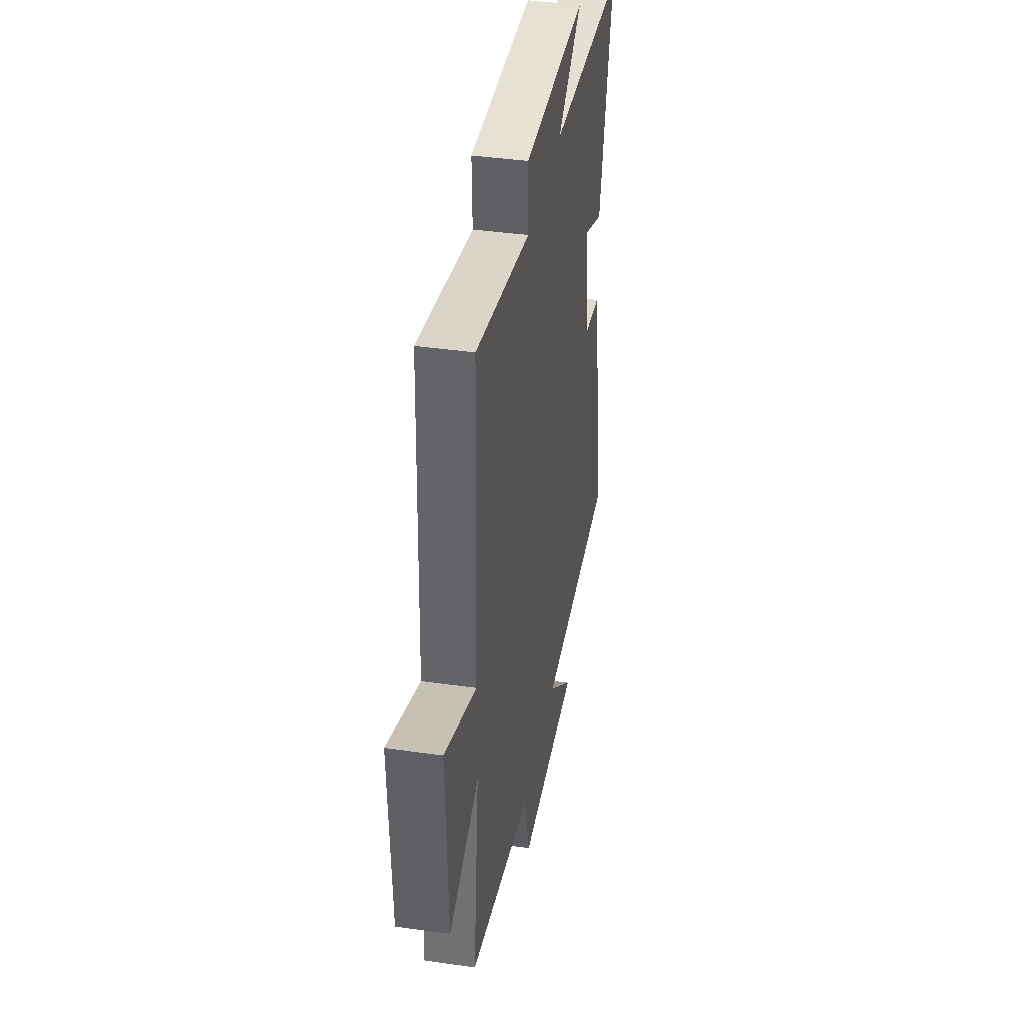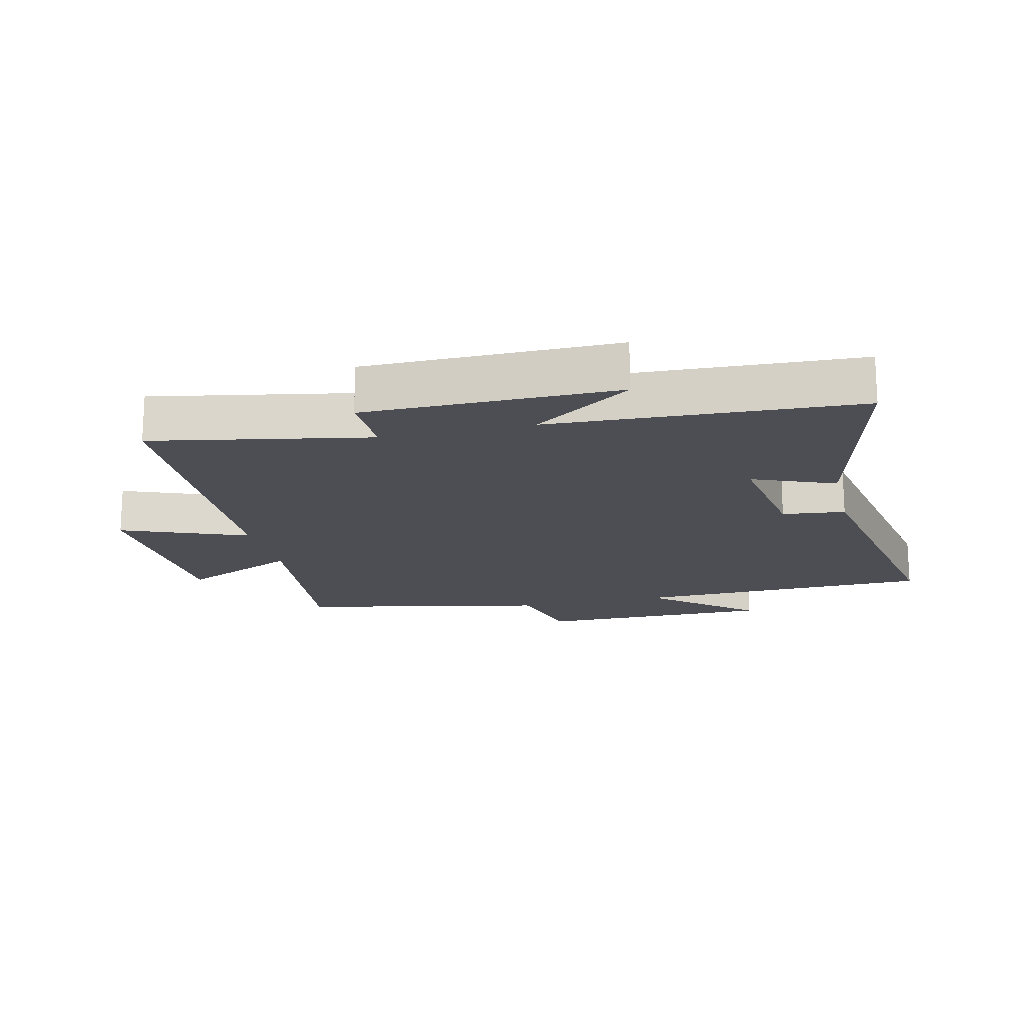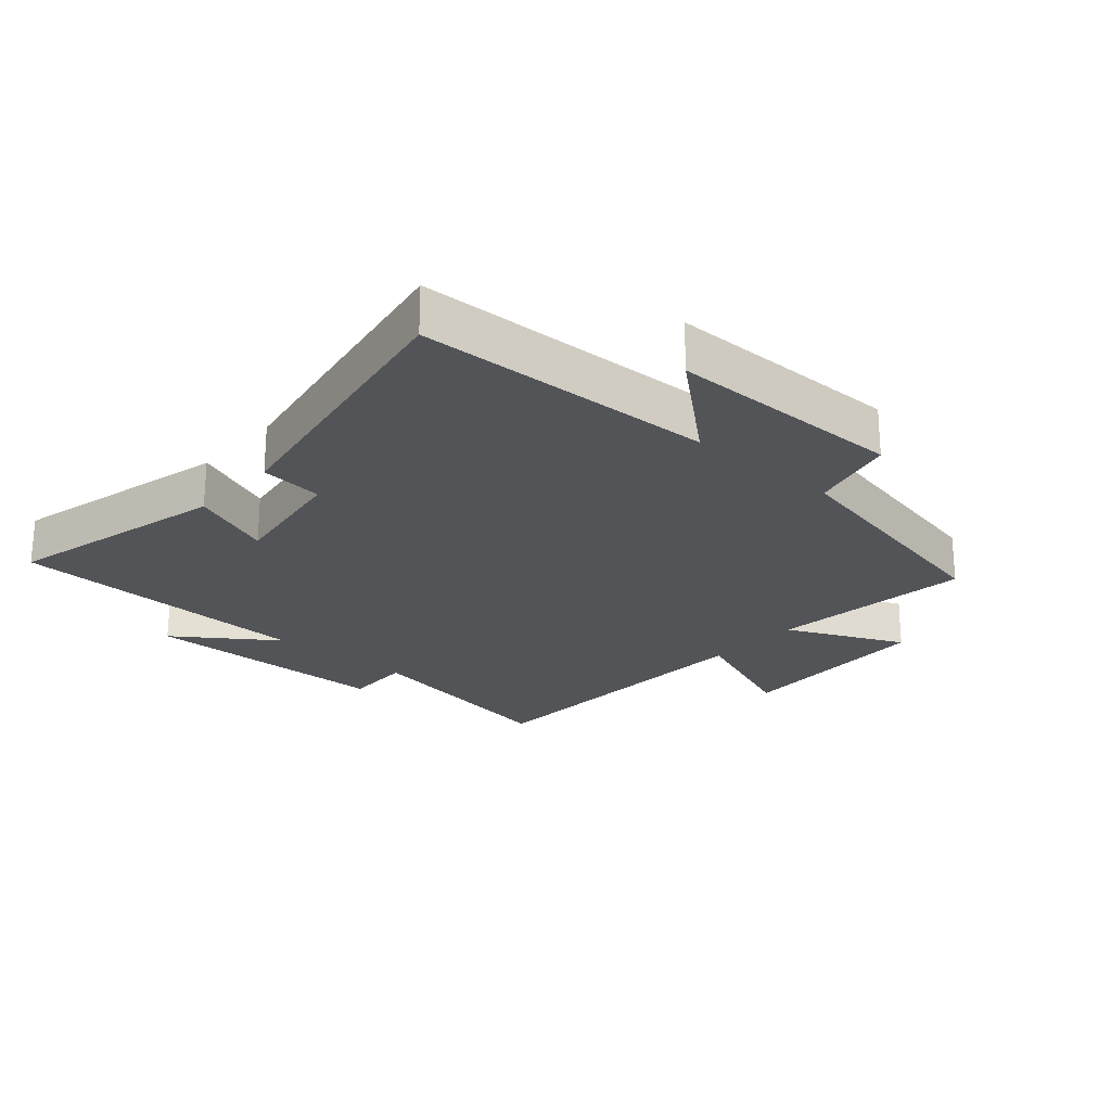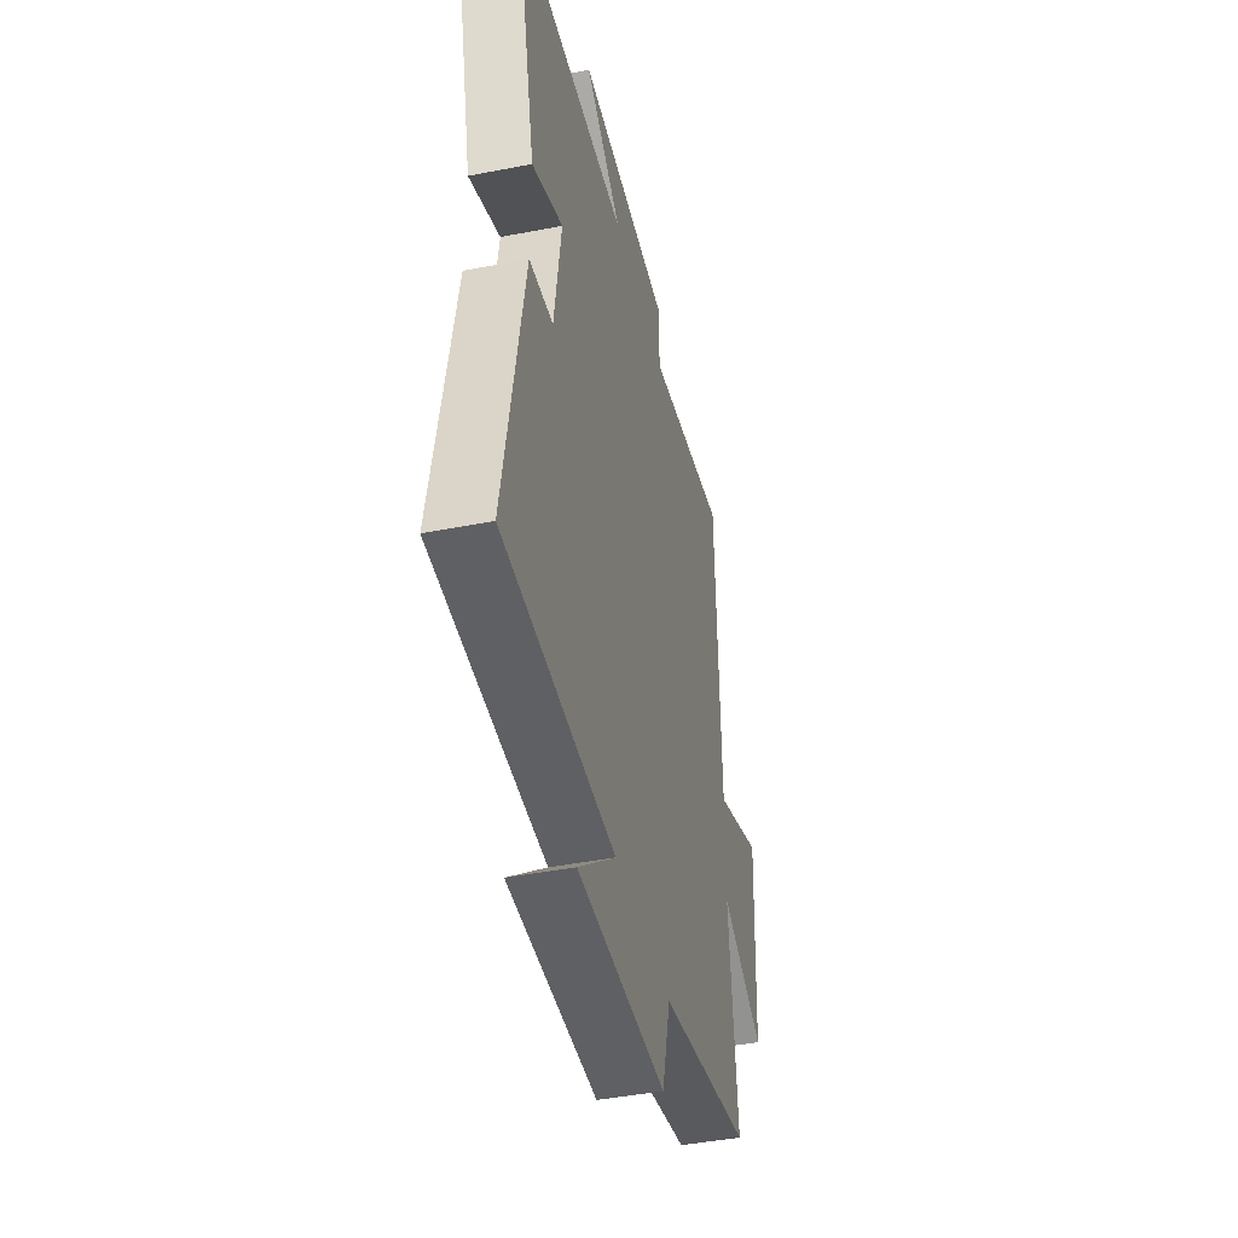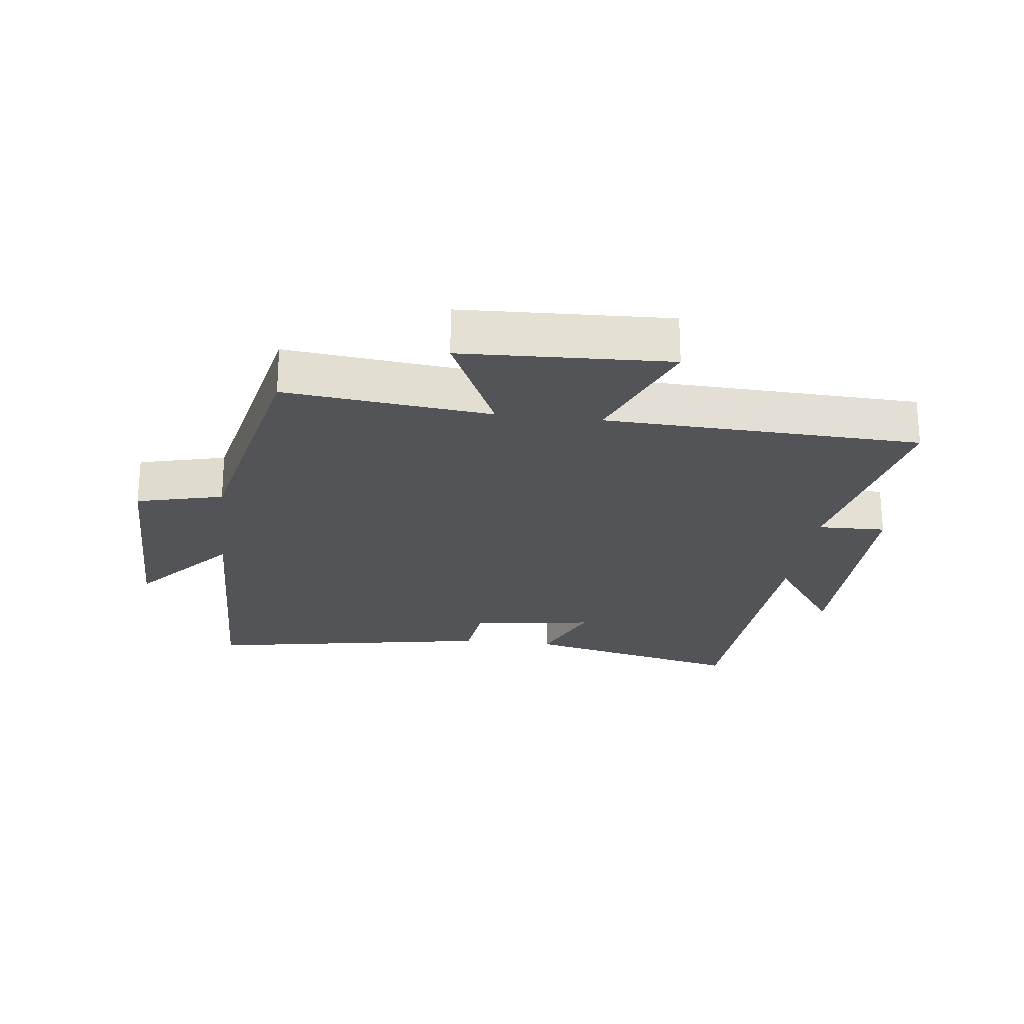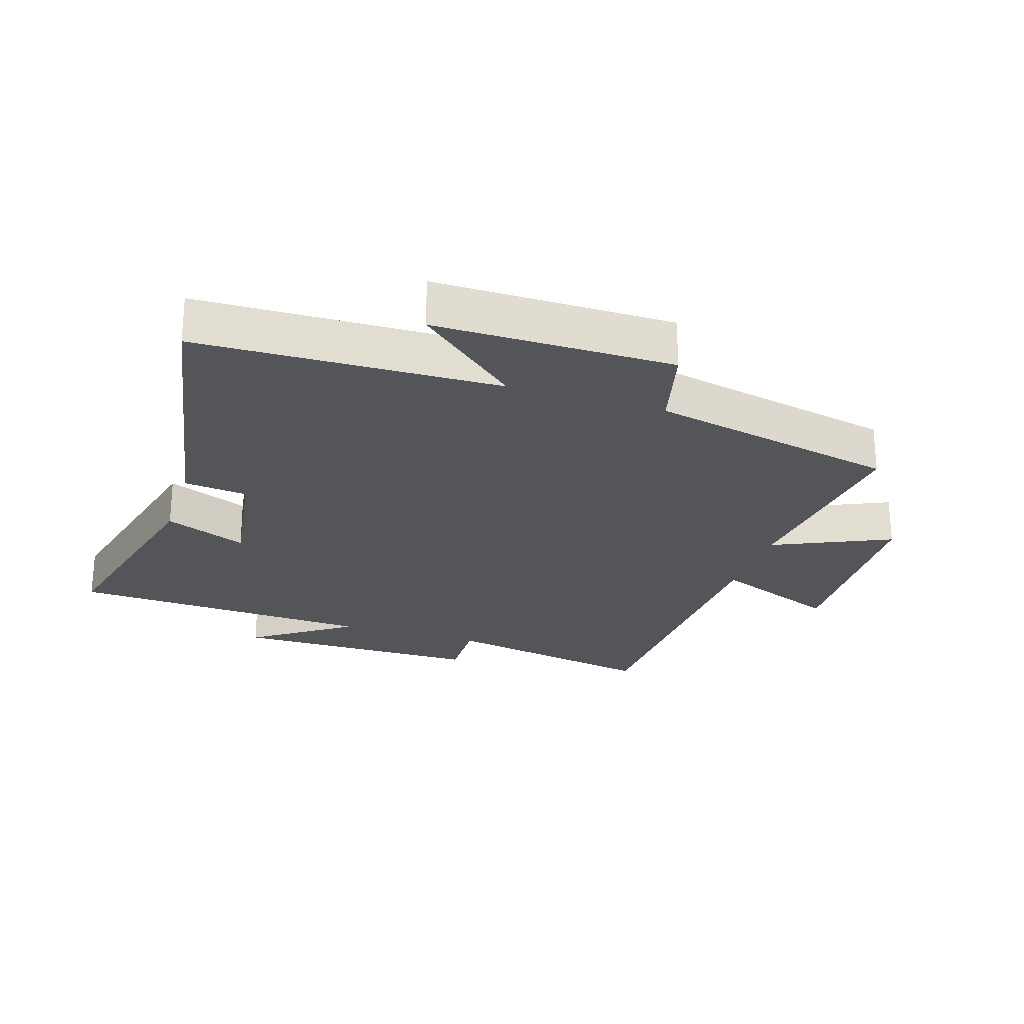
<metadata>
{"format":"obj","ext":"obj","renderer":"f3d","projection":"perspective","resolution":1024,"background":"white","views":[{"elev":39.4,"azim":-79.8,"up":"+Z"},{"elev":-17.3,"azim":13.3,"up":"+Y"},{"elev":-23.1,"azim":138.7,"up":"+Y"},{"elev":-43.2,"azim":103.0,"up":"+Z"},{"elev":-23.3,"azim":-97.1,"up":"+Y"},{"elev":-24.8,"azim":162.1,"up":"+Y"}]}
</metadata>
<code>
v -0.535 0.07 -0.418
v -0.5 0.07 -0.094
v -0.686 0.07 -0.179
v -0.7 0.07 0.147
v -0.5 0.07 0.068
v -0.482 0.07 0.565
v -0.138 0.07 0.5
v -0.141 0.07 0.608
v 0.257 0.07 0.61
v 0.1 0.07 0.5
v 0.585 0.07 0.477
v 0.5 0.07 0.125
v 0.37 0.07 0.178
v 0.4 0.07 -0.018
v 0.5 0.07 -0.029
v 0.583 0.07 -0.487
v 0.108 0.07 -0.5
v 0.269 0.07 -0.637
v -0.107 0.07 -0.637
v -0.142 0.07 -0.5
v -0.535 0 -0.418
v -0.5 0 -0.094
v -0.686 0 -0.179
v -0.7 0 0.147
v -0.5 0 0.068
v -0.482 0 0.565
v -0.138 0 0.5
v -0.141 0 0.608
v 0.257 0 0.61
v 0.1 0 0.5
v 0.585 0 0.477
v 0.5 0 0.125
v 0.37 0 0.178
v 0.4 0 -0.018
v 0.5 0 -0.029
v 0.583 0 -0.487
v 0.108 0 -0.5
v 0.269 0 -0.637
v -0.107 0 -0.637
v -0.142 0 -0.5
f 17 18 19 20
f 17 20 1 2
f 14 15 16 17
f 13 14 17 2
f 10 11 12 13
f 10 13 2
f 7 8 9 10
f 7 10 2 3
f 5 6 7
f 5 7 3
f 3 4 5
f 40 39 38 37
f 22 21 40 37
f 37 36 35 34
f 22 37 34 33
f 33 32 31 30
f 22 33 30
f 30 29 28 27
f 23 22 30 27
f 27 26 25
f 23 27 25
f 25 24 23
f 1 21 22 2
f 2 22 23 3
f 3 23 24 4
f 4 24 25 5
f 5 25 26 6
f 6 26 27 7
f 7 27 28 8
f 8 28 29 9
f 9 29 30 10
f 10 30 31 11
f 11 31 32 12
f 12 32 33 13
f 13 33 34 14
f 14 34 35 15
f 15 35 36 16
f 16 36 37 17
f 17 37 38 18
f 18 38 39 19
f 19 39 40 20
f 20 40 21 1

</code>
